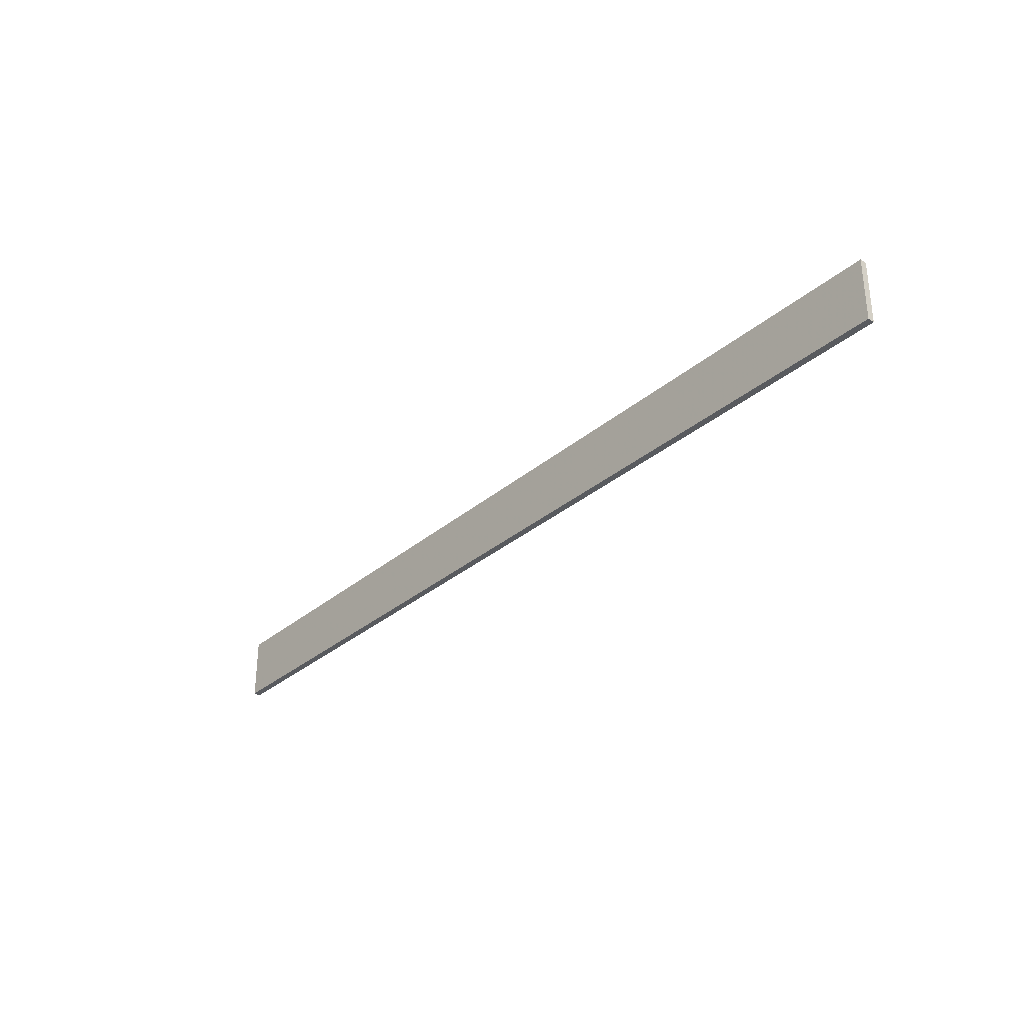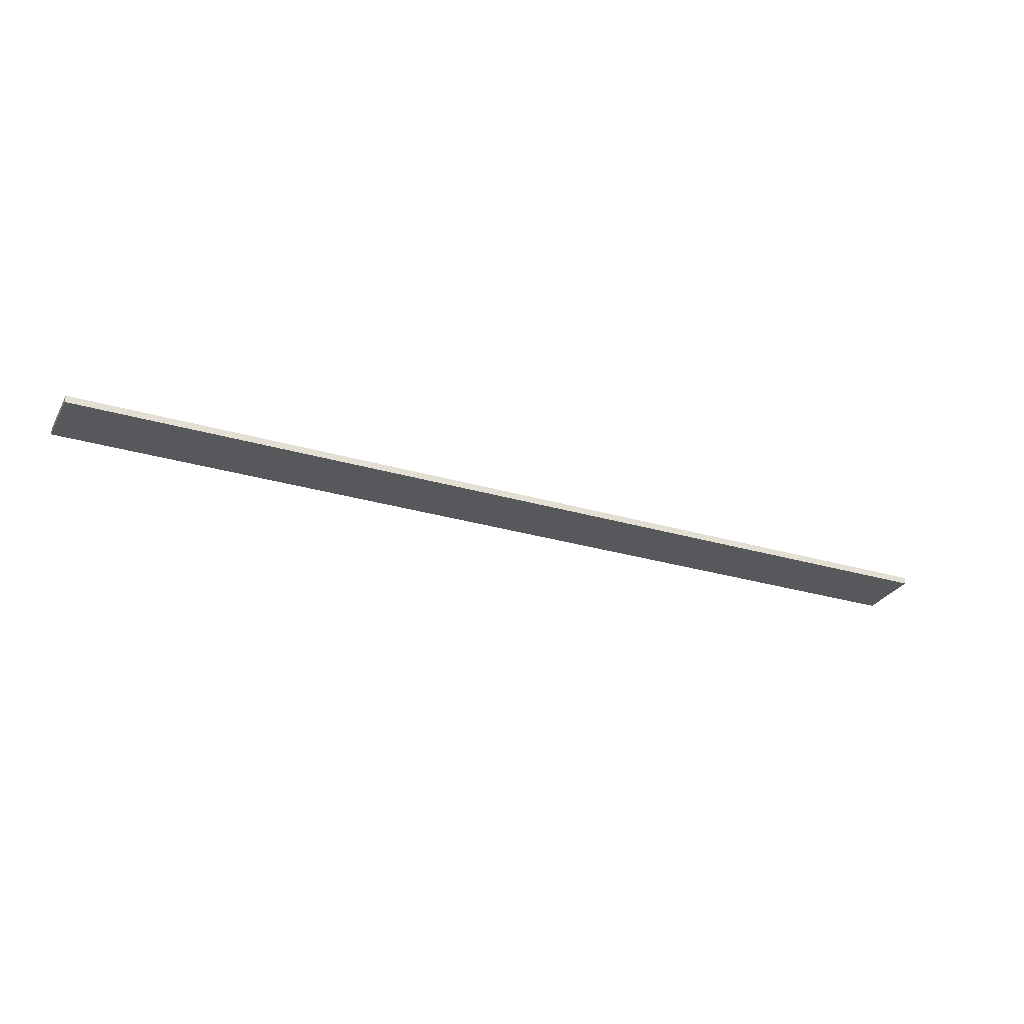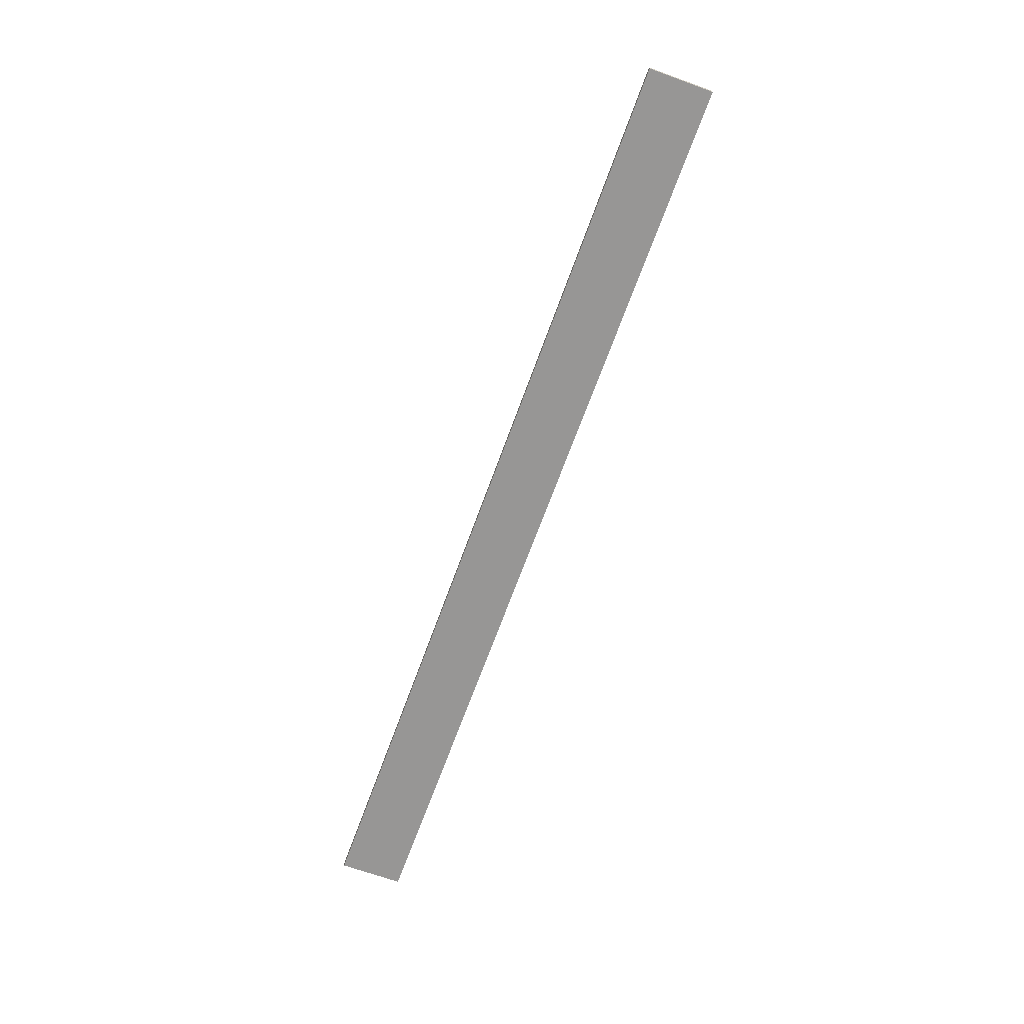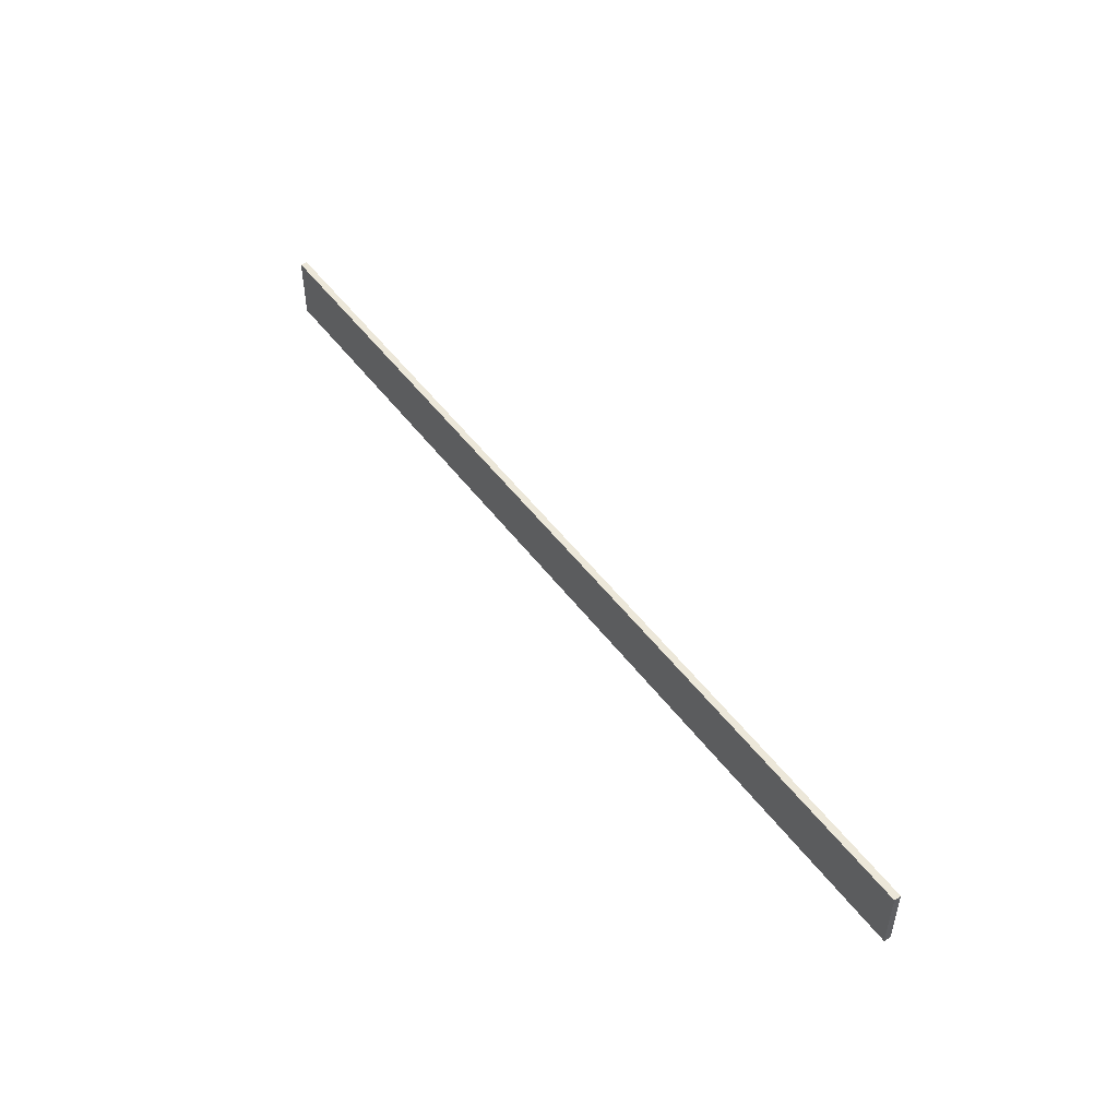
<metadata>
{"format":"obj","ext":"obj","renderer":"f3d","projection":"perspective","resolution":1024,"background":"white","views":[{"elev":-31.7,"azim":49.9,"up":"+Y"},{"elev":-28.3,"azim":155.8,"up":"+Z"},{"elev":-67.9,"azim":-109.9,"up":"+Z"},{"elev":49.1,"azim":-125.0,"up":"+Y"}]}
</metadata>
<code>
o 5603
v 2174 1883 19.58
v 2174 1883 19.58
v 2174 1883 19.58
v 2174 1883 19.57
v 2174 1883 19.57
v 2174 1883 19.57
v 2174 1883 19.58
v 2174 1883 19.58
v 2174 1883 19.58
v 2174 1883 19.57
v 2174 1883 19.58
v 2174 1883 19.57
v 2174 1883 19.57
v 2174 1883 19.57
v 2174 1883 19.57
v 2174 1883 19.57
v 2174 1883 19.58
v 2174 1883 19.57
v 2174 1883 19.58
v 2174 1883 19.57
v 2174 1883 19.57
v 2174 1883 19.58
v 2174 1883 19.57
v 2174 1883 19.57
v 2174 1883 19.58
v 2174 1883 19.58
v 2174 1883 19.57
v 2174 1883 19.58
v 2174 1883 19.58
f 1 2 3
f 1 4 5
f 6 2 7
f 8 9 7
f 10 7 11
f 12 13 14
f 14 15 16
f 17 15 18
f 19 20 21
f 22 23 20
f 24 25 26
f 27 28 29

</code>
